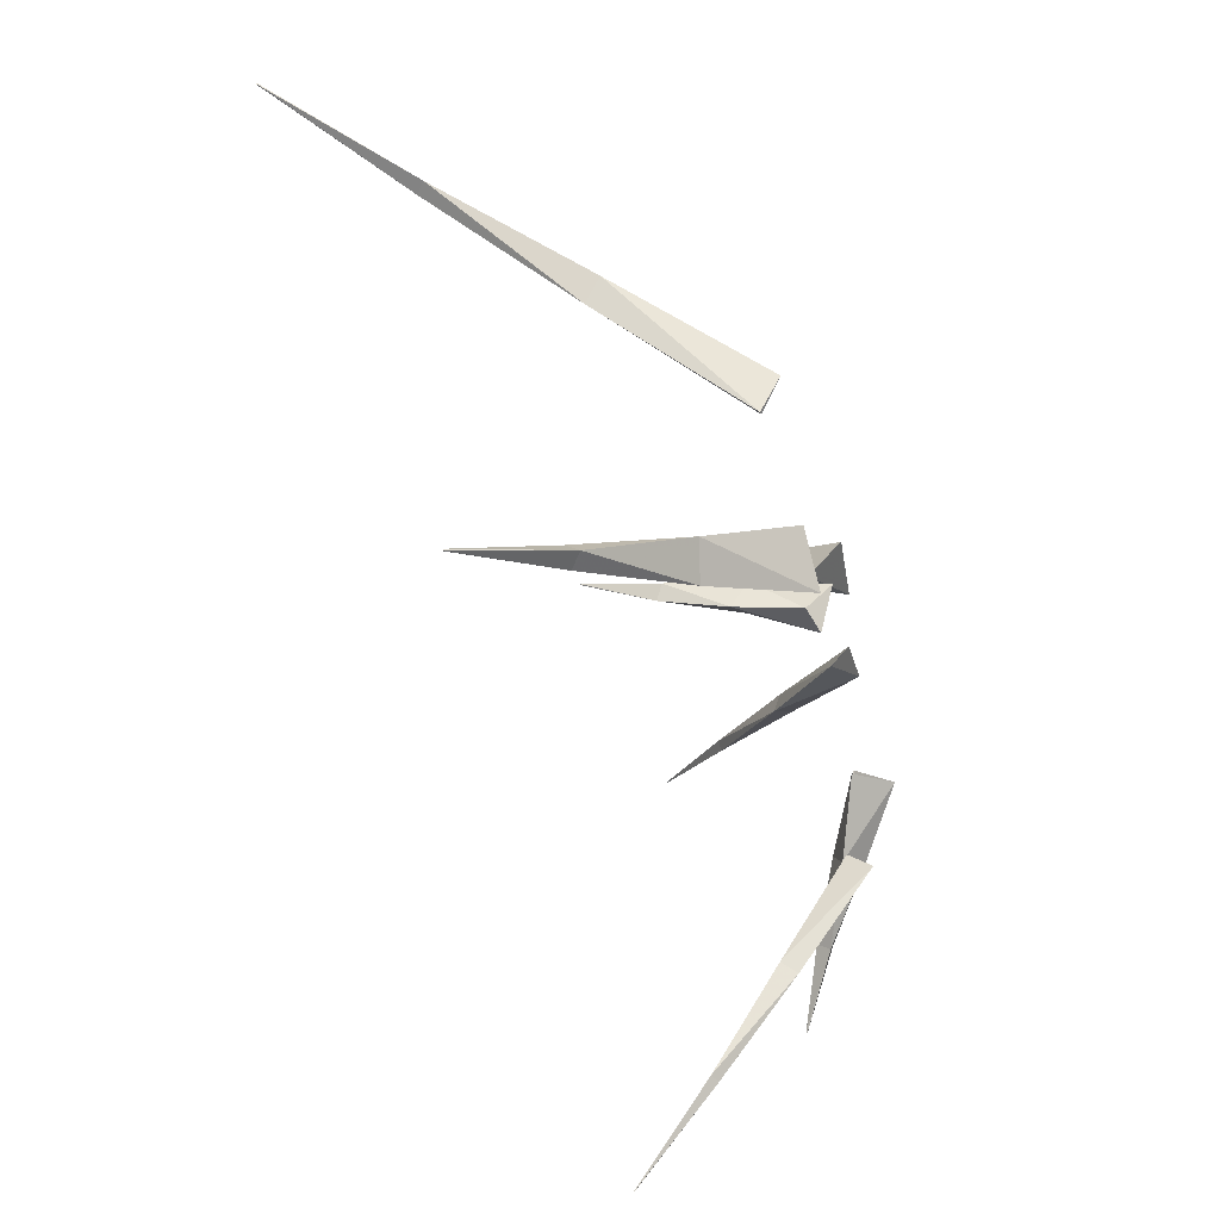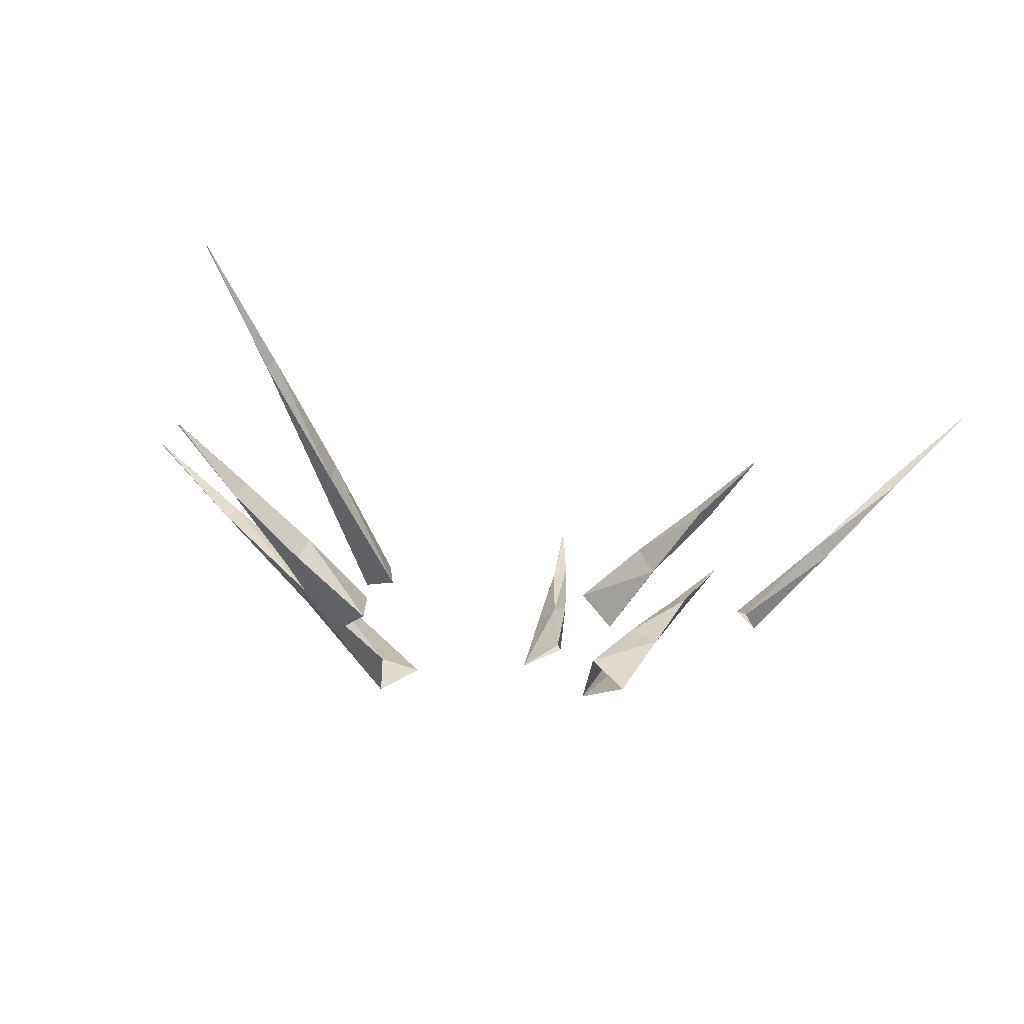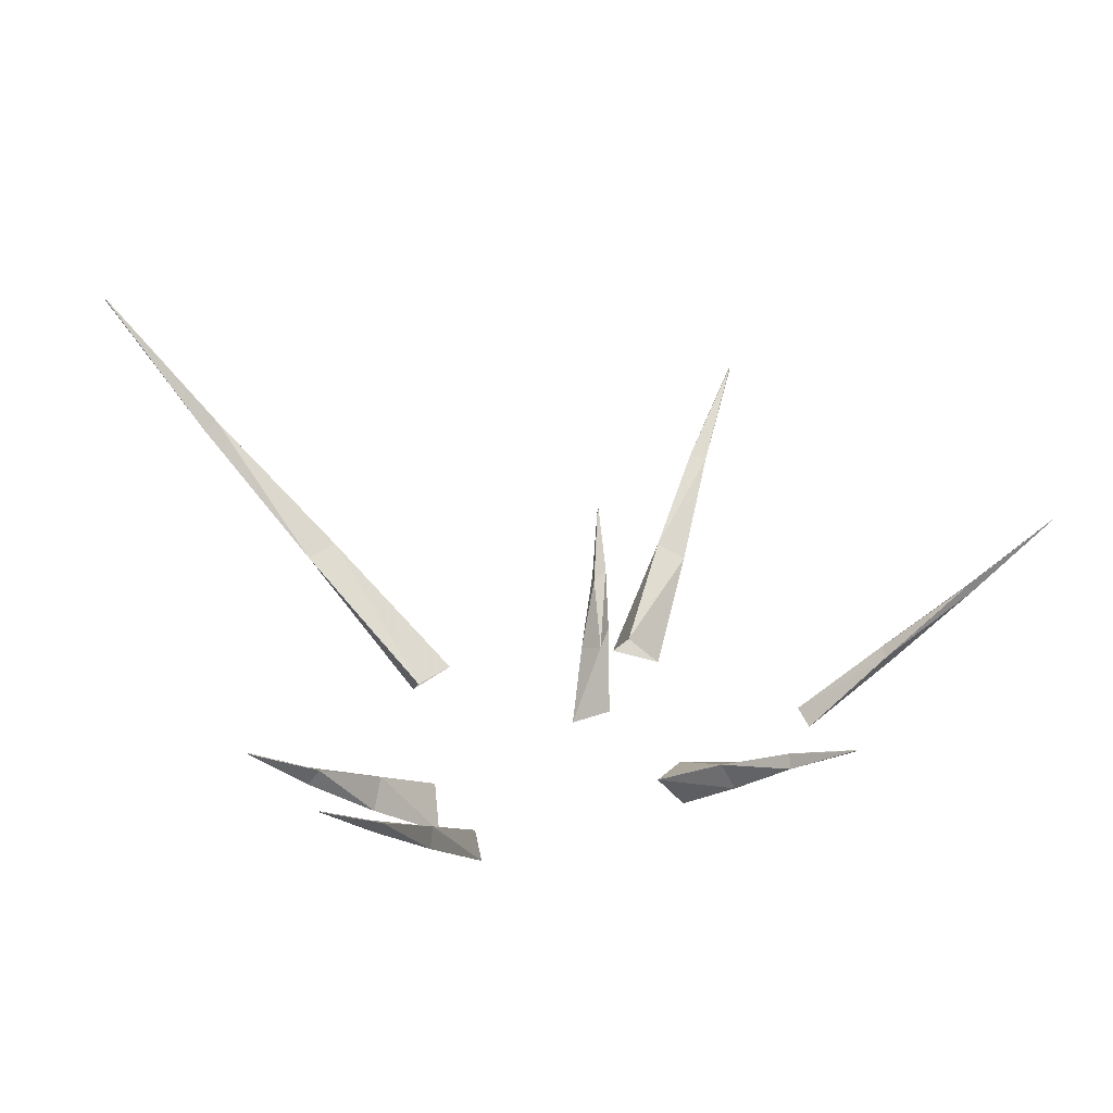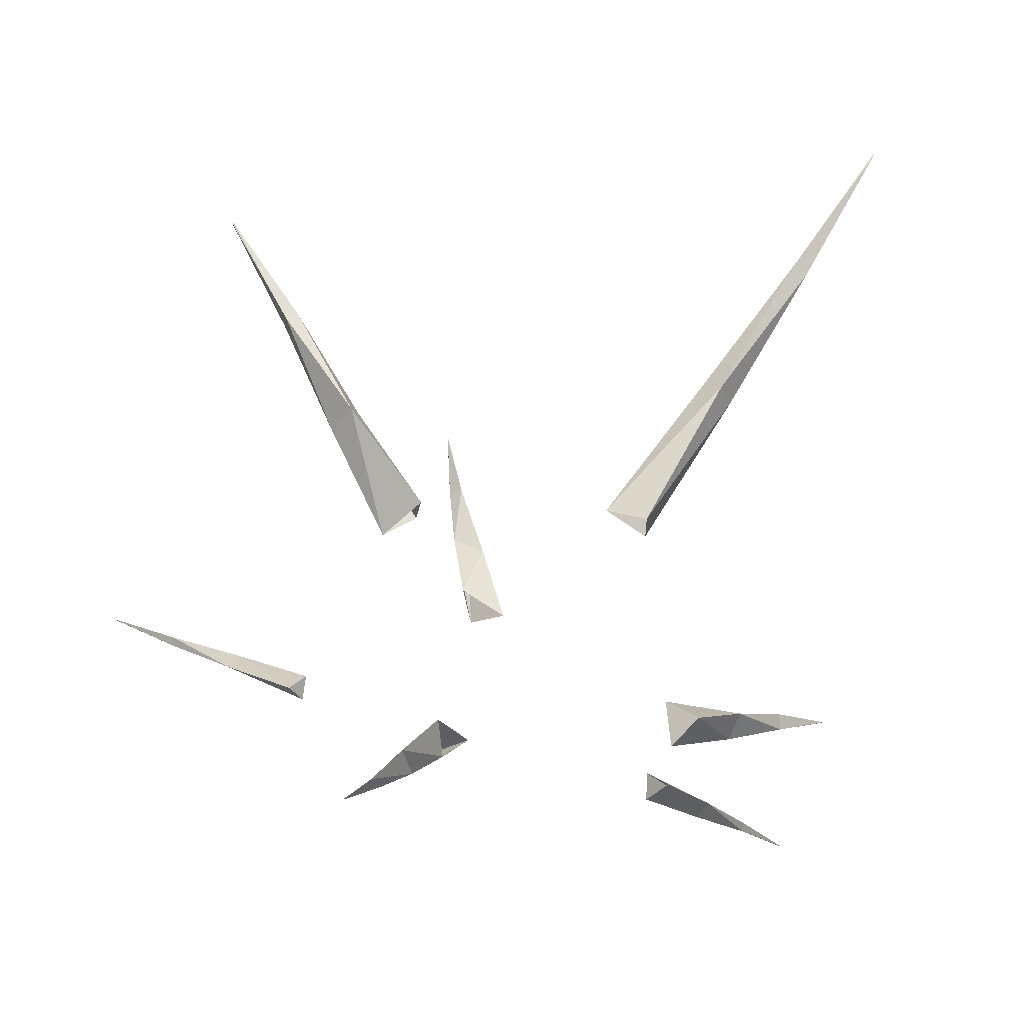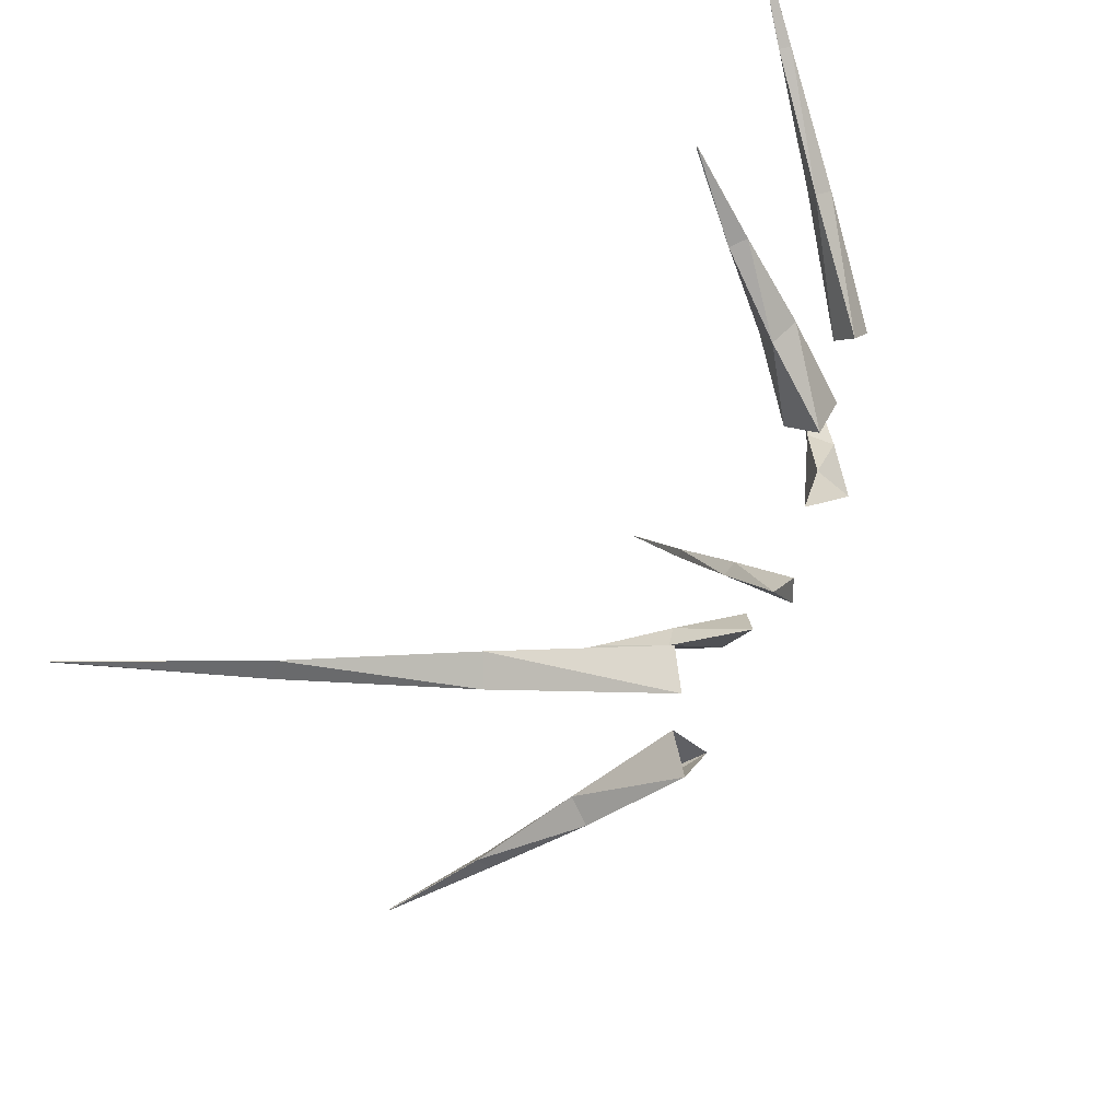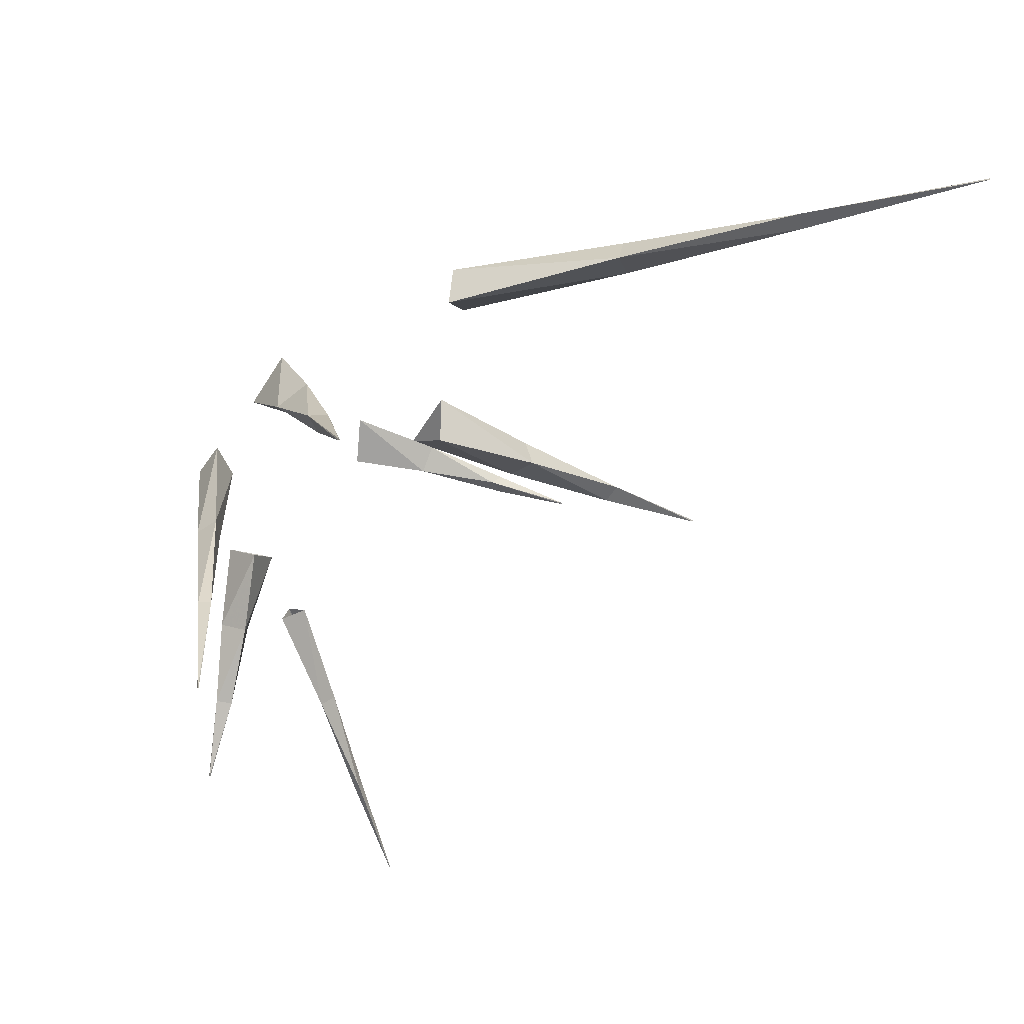
<metadata>
{"format":"obj","ext":"obj","renderer":"f3d","projection":"perspective","resolution":1024,"background":"white","views":[{"elev":-61.7,"azim":108.2,"up":"+Y"},{"elev":-17.7,"azim":-107.8,"up":"+Z"},{"elev":28.6,"azim":-116.4,"up":"+Z"},{"elev":-64.2,"azim":78.9,"up":"+Z"},{"elev":61.9,"azim":122.0,"up":"+Y"},{"elev":63.9,"azim":-45.5,"up":"+Y"}]}
</metadata>
<code>
g fx_c230_ult_fbx_005
v 0.6451 -0.8943 -0.2198
v 1.24 -1.205 0.1746
v 0.9051 -0.71 -0.2261
v 1.055 -1.298 0.2294
v 0.7024 -0.7123 -0.03205
v 1.569 -1.688 0.5984
v 1.153 -1.158 0.3222
v 0.9051 -0.71 -0.2261
v 1.24 -1.205 0.1746
v 1.493 -1.693 0.6648
v 1.945 -2.12 1.042
v 1.945 -2.116 1.048
v 1.584 -1.625 0.6669
v 1.569 -1.688 0.5984
v 1.952 -2.114 1.044
v 1.945 -2.12 1.042
v 0.3029 -0.3502 -0.08232
v 0.4785 -0.2654 0.143
v 0.2482 -0.08971 -0.2165
v 0.4676 -0.4429 0.2402
v 0.1038 -0.264 -0.1051
v 0.6875 -0.4443 0.5068
v 0.3529 -0.3302 0.193
v 0.2482 -0.08971 -0.2165
v 0.4785 -0.2654 0.143
v 0.6394 -0.5098 0.5479
v 0.8655 -0.5718 0.8465
v 0.8592 -0.5712 0.847
v 0.6162 -0.4188 0.5016
v 0.6875 -0.4443 0.5068
v 0.8623 -0.5645 0.843
v 0.8655 -0.5718 0.8465
v -0.8046 -0.2703 -0.2162
v -1.022 -0.5044 0.1296
v -0.6542 -0.3326 -0.03502
v -1.128 -0.4161 0.04002
v -0.7701 -0.1185 -0.02882
v -1.393 -0.6545 0.3073
v -1.071 -0.3563 0.1825
v -0.6542 -0.3326 -0.03502
v -1.022 -0.5044 0.1296
v -1.436 -0.5799 0.3054
v -1.736 -0.7977 0.5351
v -1.736 -0.7919 0.5399
v -1.384 -0.5978 0.3715
v -1.393 -0.6545 0.3073
v -1.732 -0.7978 0.5413
v -1.736 -0.7977 0.5351
v -0.2207 1.231 -0.2199
v -0.534 1.525 0.1164
v -0.477 1.118 -0.1821
v -0.3484 1.562 0.1427
v -0.2643 1.045 -0.01134
v -0.5827 1.915 0.4382
v -0.4385 1.439 0.2578
v -0.477 1.118 -0.1821
v -0.534 1.525 0.1164
v -0.5042 1.892 0.4957
v -0.6776 2.266 0.7893
v -0.6767 2.26 0.796
v -0.5928 1.85 0.5133
v -0.5827 1.915 0.4382
v -0.6843 2.261 0.7921
v -0.6776 2.266 0.7893
v -0.5366 -1.193 0.02082
v -0.7947 -1.62 0.4001
v -0.6737 -1.19 -0.03287
v -0.6994 -1.647 0.4125
v -0.5749 -1.285 -0.08794
v -0.9131 -2.061 0.8227
v -0.7551 -1.692 0.3435
v -0.6737 -1.19 -0.03287
v -0.7947 -1.62 0.4001
v -0.8762 -2.094 0.8051
v -1.058 -2.512 1.225
v -1.058 -2.515 1.221
v -0.9239 -2.095 0.7843
v -0.9131 -2.061 0.8227
v -1.062 -2.513 1.222
v -1.058 -2.512 1.225
v -0.812 1.182 -0.08923
v -1.298 1.519 0.3497
v -0.9417 1.068 -0.1016
v -1.201 1.571 0.3891
v -0.8232 1.051 0.02323
v -1.648 1.959 0.8153
v -1.241 1.475 0.4424
v -0.9417 1.068 -0.1016
v -1.298 1.519 0.3497
v -1.604 1.956 0.8583
v -2.02 2.367 1.291
v -2.019 2.364 1.295
v -1.649 1.914 0.8566
v -1.648 1.959 0.8153
v -2.024 2.363 1.292
v -2.02 2.367 1.291
v 0.872 0.6554 -0.08338
v 1.612 0.8777 0.5891
v 1.006 0.3864 -0.1047
v 1.558 1.074 0.5647
v 1.059 0.614 -0.2369
v 2.233 1.378 1.265
v 1.688 0.9813 0.4818
v 1.006 0.3864 -0.1047
v 1.612 0.8777 0.5891
v 2.248 1.462 1.221
v 2.897 1.831 1.921
v 2.902 1.832 1.916
v 2.298 1.369 1.21
v 2.233 1.378 1.265
v 2.902 1.824 1.919
v 2.897 1.831 1.921
g fx_c230_ult_fbx_005_0
f 3 2 1
f 2 4 1
f 1 4 5
f 2 6 4
f 4 7 5
f 5 7 8
f 7 9 8
f 6 10 4
f 4 10 7
f 6 11 10
f 11 12 10
f 7 13 9
f 10 13 7
f 10 12 13
f 13 14 9
f 12 15 13
f 13 15 14
f 15 16 14
f 19 18 17
f 18 20 17
f 17 20 21
f 18 22 20
f 20 23 21
f 21 23 24
f 23 25 24
f 22 26 20
f 20 26 23
f 22 27 26
f 27 28 26
f 23 29 25
f 26 29 23
f 26 28 29
f 29 30 25
f 28 31 29
f 29 31 30
f 31 32 30
f 35 34 33
f 34 36 33
f 33 36 37
f 34 38 36
f 36 39 37
f 37 39 40
f 39 41 40
f 38 42 36
f 36 42 39
f 38 43 42
f 43 44 42
f 39 45 41
f 42 45 39
f 42 44 45
f 45 46 41
f 44 47 45
f 45 47 46
f 47 48 46
f 51 50 49
f 50 52 49
f 49 52 53
f 50 54 52
f 52 55 53
f 53 55 56
f 55 57 56
f 54 58 52
f 52 58 55
f 54 59 58
f 59 60 58
f 55 61 57
f 58 61 55
f 58 60 61
f 61 62 57
f 60 63 61
f 61 63 62
f 63 64 62
f 67 66 65
f 66 68 65
f 65 68 69
f 66 70 68
f 68 71 69
f 69 71 72
f 71 73 72
f 70 74 68
f 68 74 71
f 70 75 74
f 75 76 74
f 71 77 73
f 74 77 71
f 74 76 77
f 77 78 73
f 76 79 77
f 77 79 78
f 79 80 78
f 83 82 81
f 82 84 81
f 81 84 85
f 82 86 84
f 84 87 85
f 85 87 88
f 87 89 88
f 86 90 84
f 84 90 87
f 86 91 90
f 91 92 90
f 87 93 89
f 90 93 87
f 90 92 93
f 93 94 89
f 92 95 93
f 93 95 94
f 95 96 94
f 99 98 97
f 98 100 97
f 97 100 101
f 98 102 100
f 100 103 101
f 101 103 104
f 103 105 104
f 102 106 100
f 100 106 103
f 102 107 106
f 107 108 106
f 103 109 105
f 106 109 103
f 106 108 109
f 109 110 105
f 108 111 109
f 109 111 110
f 111 112 110

</code>
